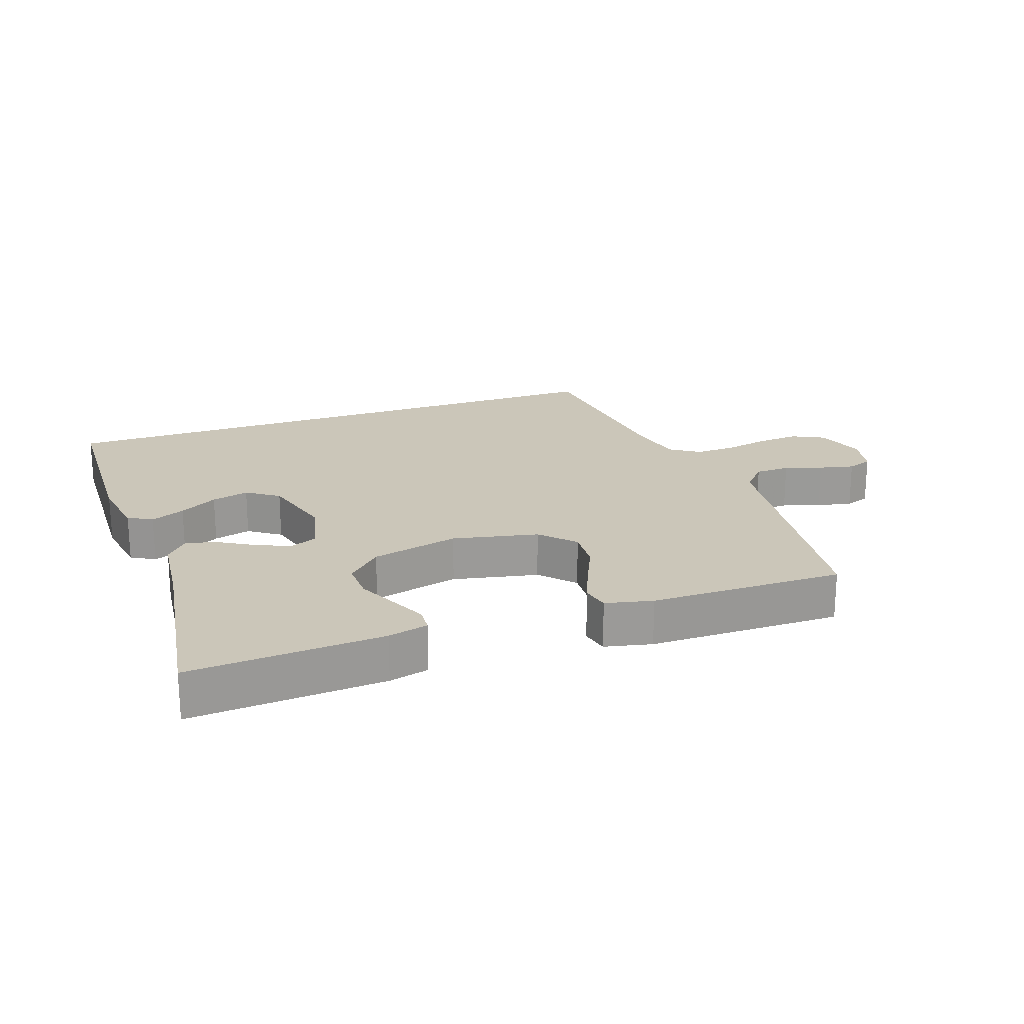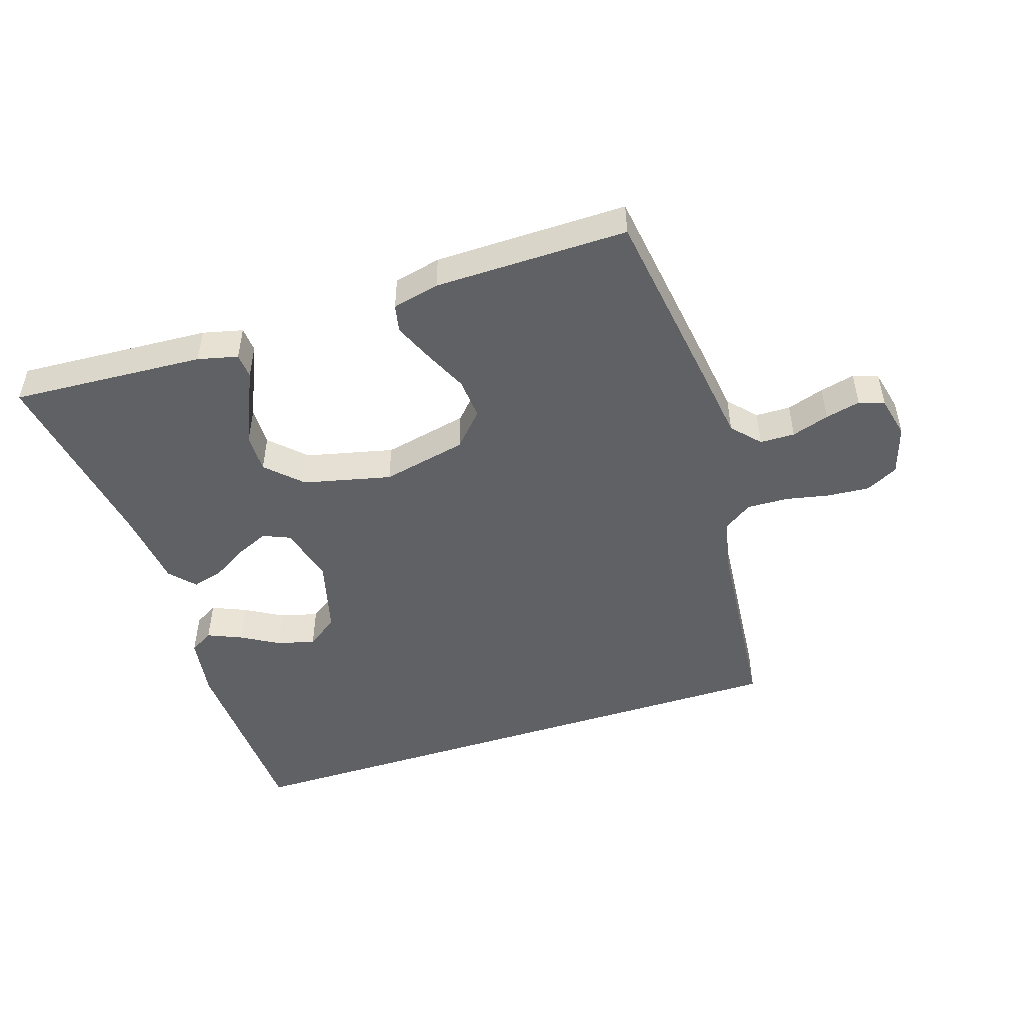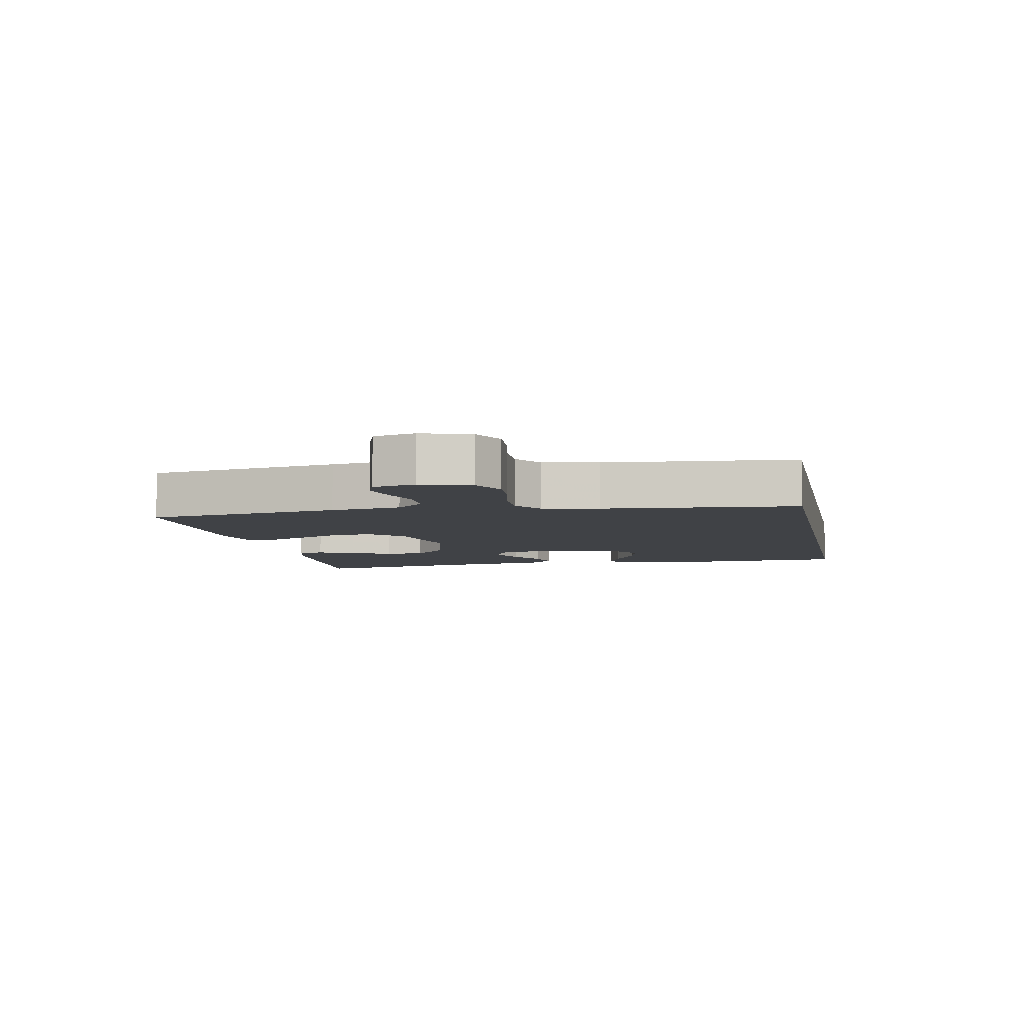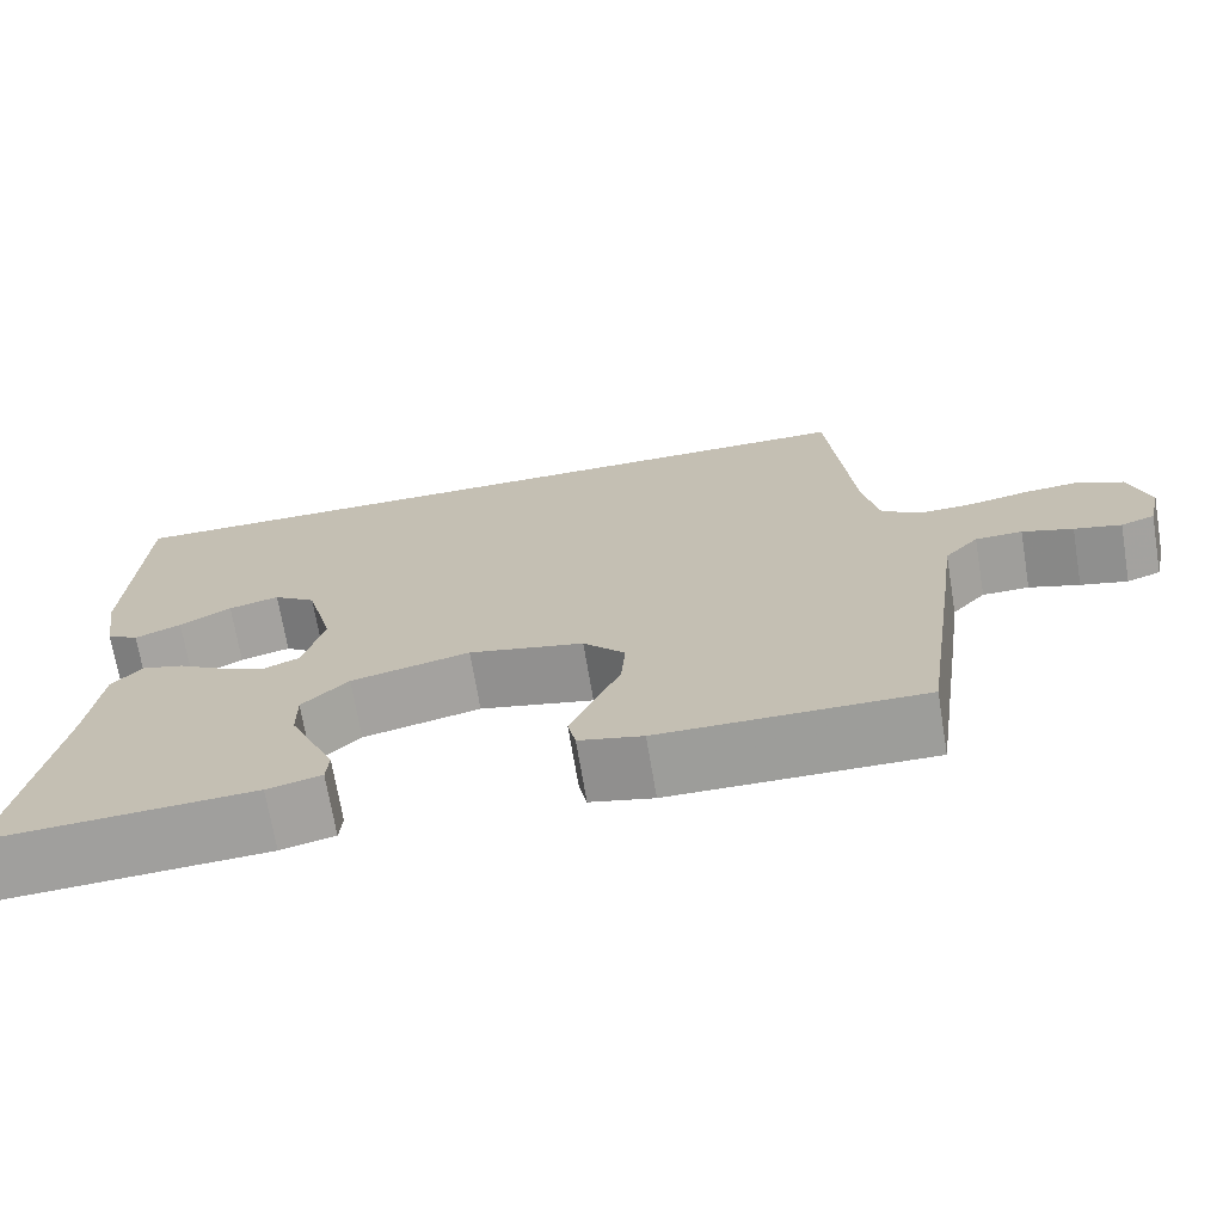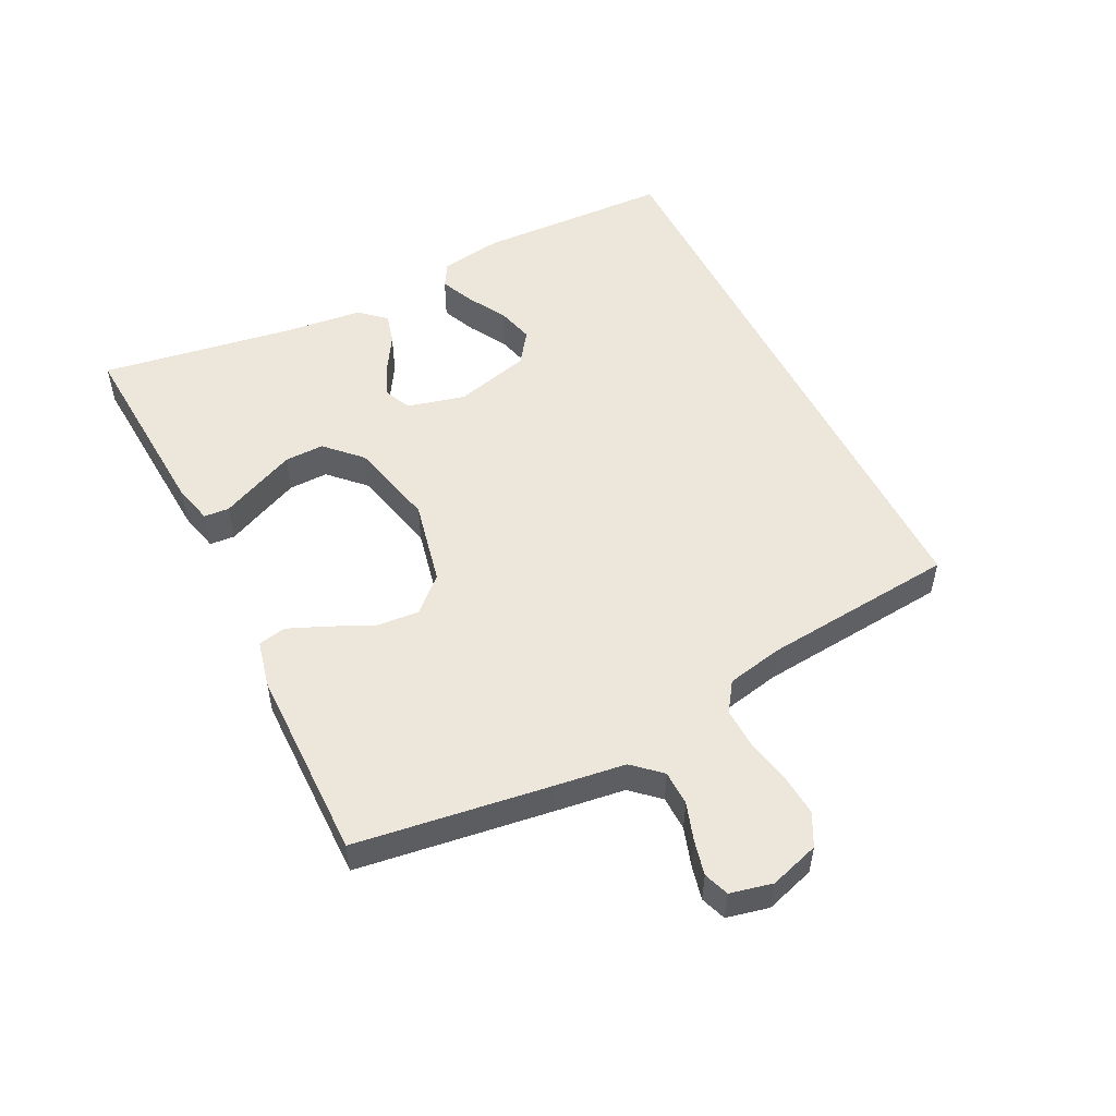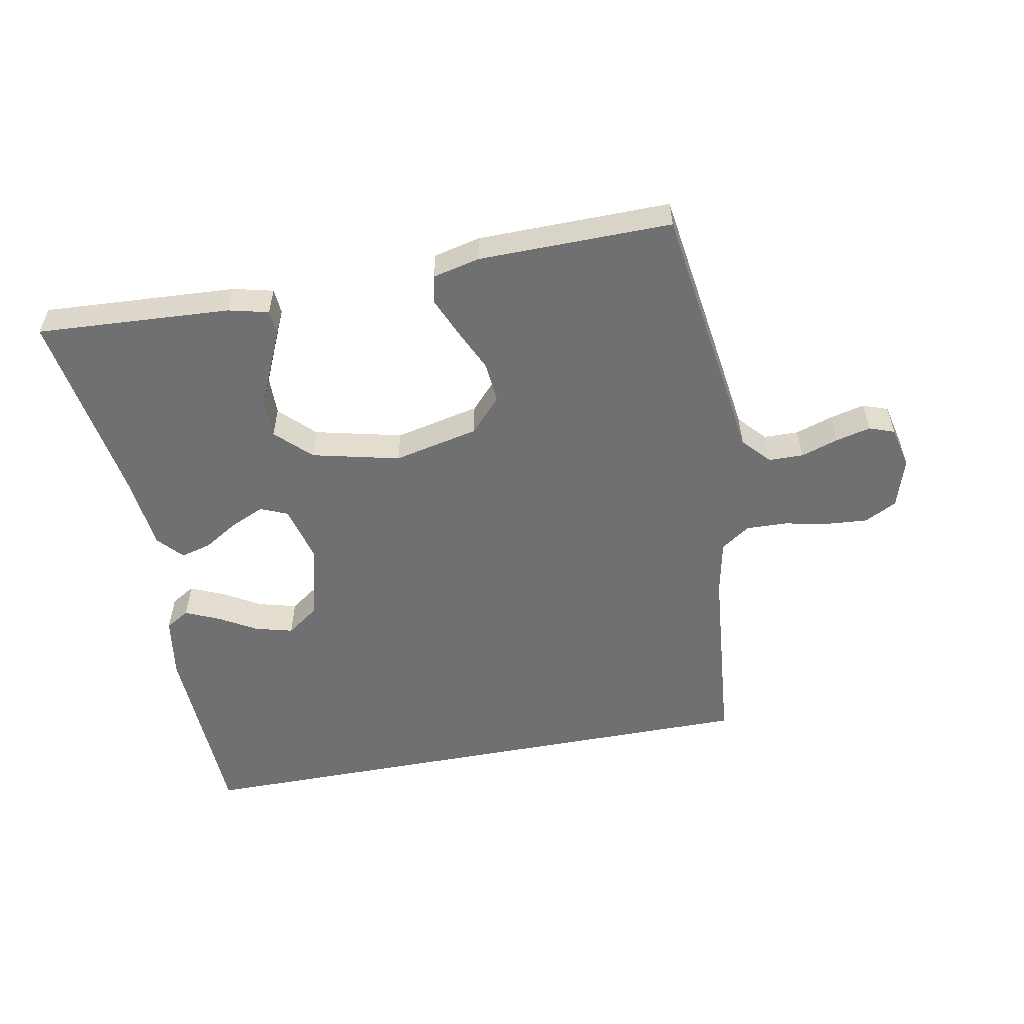
<metadata>
{"format":"obj","ext":"obj","renderer":"f3d","projection":"perspective","resolution":1024,"background":"white","views":[{"elev":21.0,"azim":160.1,"up":"+Y"},{"elev":-48.7,"azim":-162.0,"up":"+Y"},{"elev":-6.4,"azim":-78.6,"up":"+Y"},{"elev":-70.5,"azim":-170.5,"up":"+Z"},{"elev":52.3,"azim":-116.7,"up":"+Y"},{"elev":-55.0,"azim":-169.3,"up":"+Y"}]}
</metadata>
<code>
v 0.473 0.07 0.5
v 0.485 0.07 0.2
v 0.47 0.07 0.103
v 0.433 0.07 0.081
v 0.38 0.07 0.104
v 0.321 0.07 0.138
v 0.263 0.07 0.153
v 0.214 0.07 0.118
v 0.183 0.07 0
v 0.206 0.07 -0.09
v 0.248 0.07 -0.108
v 0.3 0.07 -0.085
v 0.354 0.07 -0.052
v 0.402 0.07 -0.039
v 0.437 0.07 -0.078
v 0.451 0.07 -0.2
v 0.5 0.07 -0.5
v 0.2 0.07 -0.482
v 0.138 0.07 -0.467
v 0.135 0.07 -0.428
v 0.16 0.07 -0.372
v 0.188 0.07 -0.309
v 0.189 0.07 -0.248
v 0.136 0.07 -0.196
v 0 0.07 -0.164
v -0.132 0.07 -0.193
v -0.18 0.07 -0.245
v -0.175 0.07 -0.309
v -0.144 0.07 -0.376
v -0.118 0.07 -0.437
v -0.127 0.07 -0.48
v -0.2 0.07 -0.497
v -0.5 0.07 -0.5
v -0.543 0.07 -0.2
v -0.558 0.07 -0.091
v -0.597 0.07 -0.048
v -0.651 0.07 -0.047
v -0.709 0.07 -0.066
v -0.763 0.07 -0.079
v -0.802 0.07 -0.065
v -0.817 0.07 0
v -0.793 0.07 0.077
v -0.743 0.07 0.103
v -0.678 0.07 0.098
v -0.609 0.07 0.084
v -0.546 0.07 0.082
v -0.501 0.07 0.113
v -0.483 0.07 0.2
v -0.455 0.07 0.5
v 0.473 0 0.5
v 0.485 0 0.2
v 0.47 0 0.103
v 0.433 0 0.081
v 0.38 0 0.104
v 0.321 0 0.138
v 0.263 0 0.153
v 0.214 0 0.118
v 0.183 0 0
v 0.206 0 -0.09
v 0.248 0 -0.108
v 0.3 0 -0.085
v 0.354 0 -0.052
v 0.402 0 -0.039
v 0.437 0 -0.078
v 0.451 0 -0.2
v 0.5 0 -0.5
v 0.2 0 -0.482
v 0.138 0 -0.467
v 0.135 0 -0.428
v 0.16 0 -0.372
v 0.188 0 -0.309
v 0.189 0 -0.248
v 0.136 0 -0.196
v 0 0 -0.164
v -0.132 0 -0.193
v -0.18 0 -0.245
v -0.175 0 -0.309
v -0.144 0 -0.376
v -0.118 0 -0.437
v -0.127 0 -0.48
v -0.2 0 -0.497
v -0.5 0 -0.5
v -0.543 0 -0.2
v -0.558 0 -0.091
v -0.597 0 -0.048
v -0.651 0 -0.047
v -0.709 0 -0.066
v -0.763 0 -0.079
v -0.802 0 -0.065
v -0.817 0 0
v -0.793 0 0.077
v -0.743 0 0.103
v -0.678 0 0.098
v -0.609 0 0.084
v -0.546 0 0.082
v -0.501 0 0.113
v -0.483 0 0.2
v -0.455 0 0.5
f 48 49 1 2
f 47 48 2
f 46 47 2
f 43 44 45
f 42 43 45
f 41 42 45
f 40 41 45
f 39 40 45
f 38 39 45
f 37 38 45
f 36 37 45 46
f 35 36 46
f 34 35 46
f 33 34 46
f 32 33 46
f 31 32 46
f 30 31 46
f 29 30 46
f 28 29 46
f 27 28 46
f 26 27 46
f 25 26 46
f 24 25 46
f 19 20 21
f 18 19 21
f 17 18 21
f 16 17 21
f 16 21 22
f 15 16 22
f 14 15 22
f 13 14 22
f 12 13 22
f 11 12 22 23
f 4 5 6
f 3 4 6
f 2 3 6
f 2 6 7
f 46 2 7
f 10 11 23 24
f 9 10 24 46
f 8 9 46
f 7 8 46
f 51 50 98 97
f 51 97 96
f 51 96 95
f 94 93 92
f 94 92 91
f 94 91 90
f 94 90 89
f 94 89 88
f 94 88 87
f 94 87 86
f 95 94 86 85
f 95 85 84
f 95 84 83
f 95 83 82
f 95 82 81
f 95 81 80
f 95 80 79
f 95 79 78
f 95 78 77
f 95 77 76
f 95 76 75
f 95 75 74
f 95 74 73
f 70 69 68
f 70 68 67
f 70 67 66
f 70 66 65
f 71 70 65
f 71 65 64
f 71 64 63
f 71 63 62
f 71 62 61
f 72 71 61 60
f 55 54 53
f 55 53 52
f 55 52 51
f 56 55 51
f 56 51 95
f 73 72 60 59
f 95 73 59 58
f 95 58 57
f 95 57 56
f 1 50 51 2
f 2 51 52 3
f 3 52 53 4
f 4 53 54 5
f 5 54 55 6
f 6 55 56 7
f 7 56 57 8
f 8 57 58 9
f 9 58 59 10
f 10 59 60 11
f 11 60 61 12
f 12 61 62 13
f 13 62 63 14
f 14 63 64 15
f 15 64 65 16
f 16 65 66 17
f 17 66 67 18
f 18 67 68 19
f 19 68 69 20
f 20 69 70 21
f 21 70 71 22
f 22 71 72 23
f 23 72 73 24
f 24 73 74 25
f 25 74 75 26
f 26 75 76 27
f 27 76 77 28
f 28 77 78 29
f 29 78 79 30
f 30 79 80 31
f 31 80 81 32
f 32 81 82 33
f 33 82 83 34
f 34 83 84 35
f 35 84 85 36
f 36 85 86 37
f 37 86 87 38
f 38 87 88 39
f 39 88 89 40
f 40 89 90 41
f 41 90 91 42
f 42 91 92 43
f 43 92 93 44
f 44 93 94 45
f 45 94 95 46
f 46 95 96 47
f 47 96 97 48
f 48 97 98 49
f 49 98 50 1

</code>
